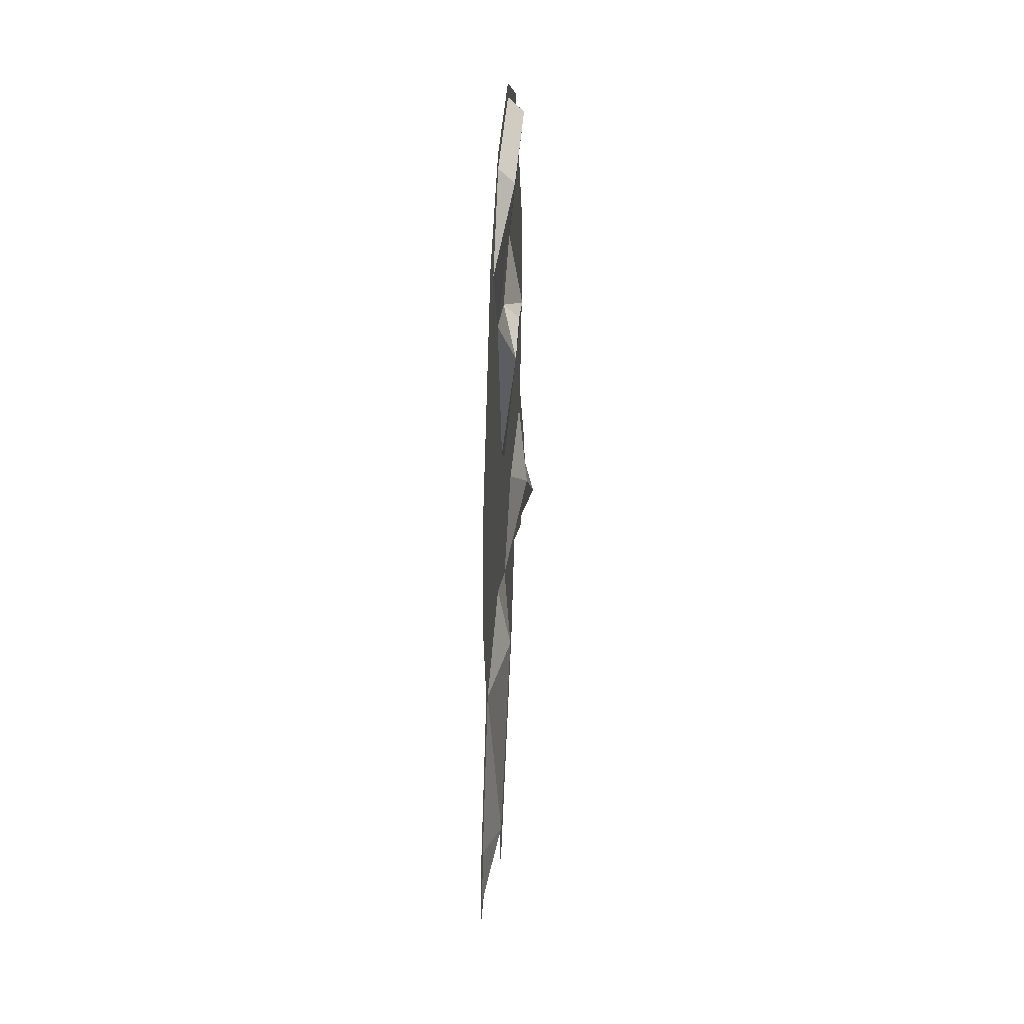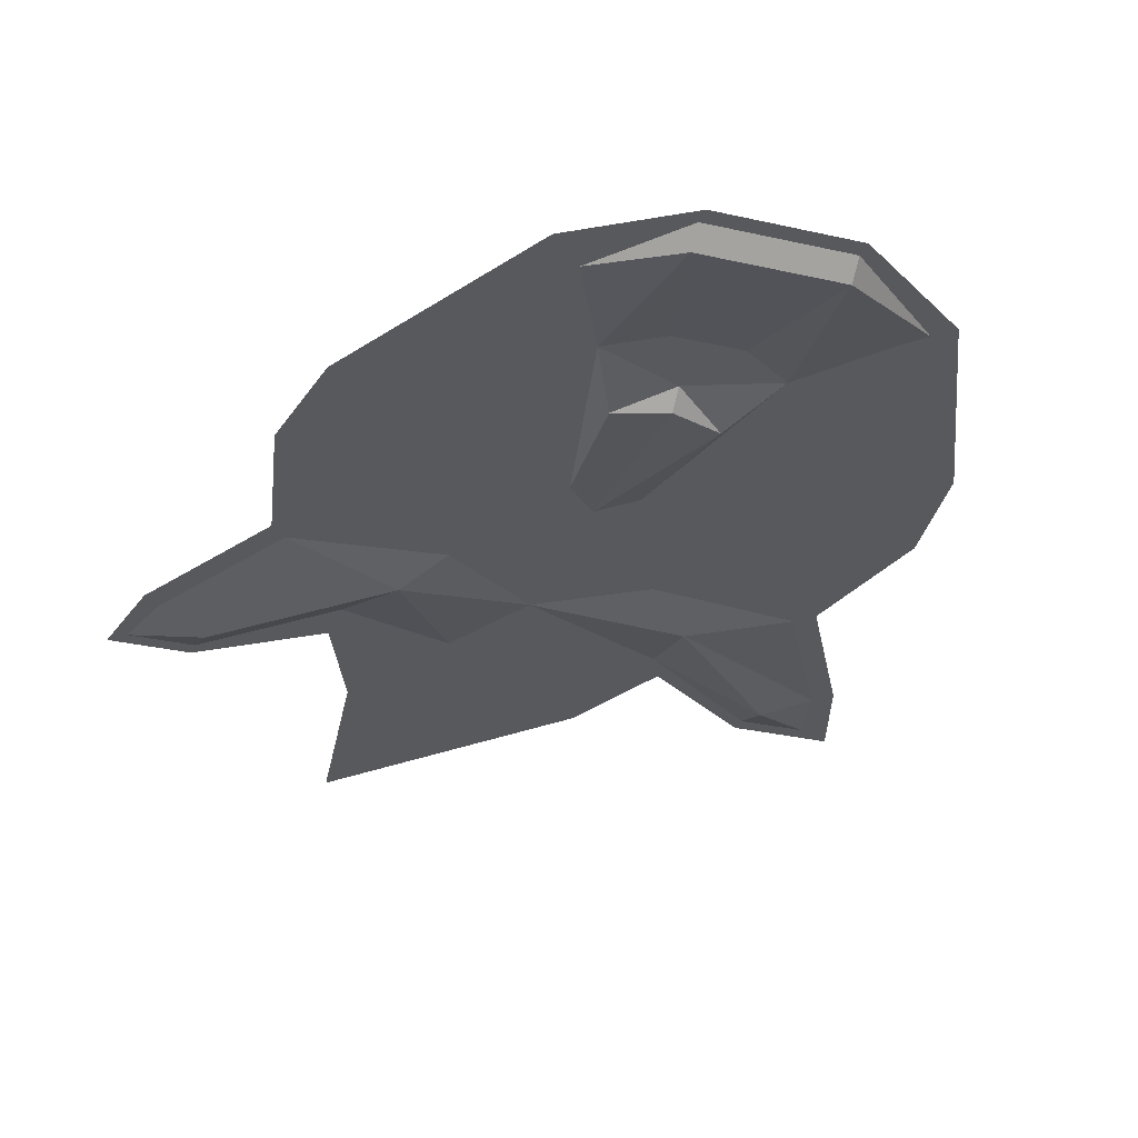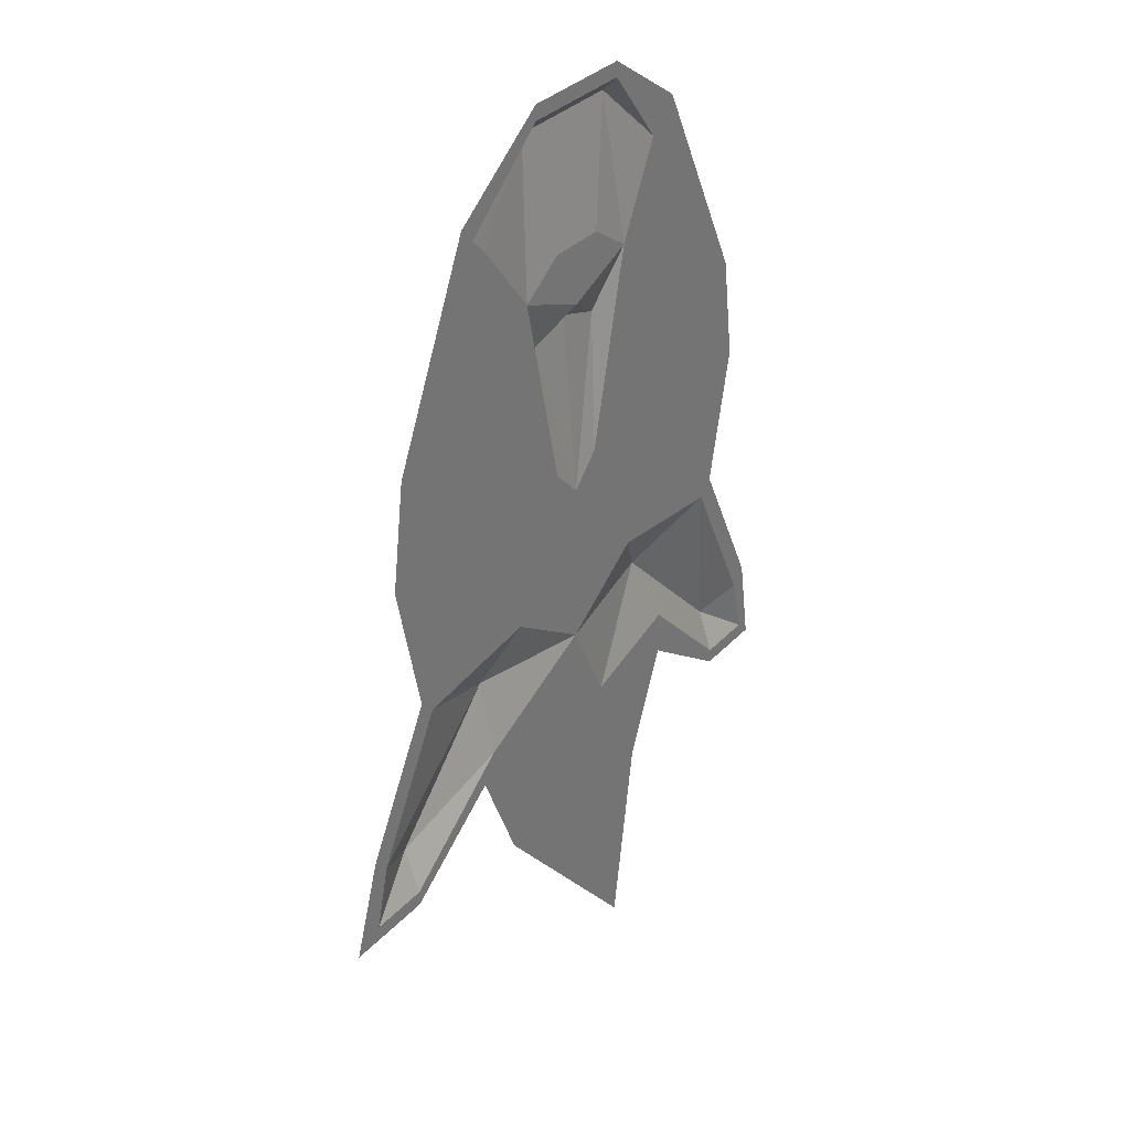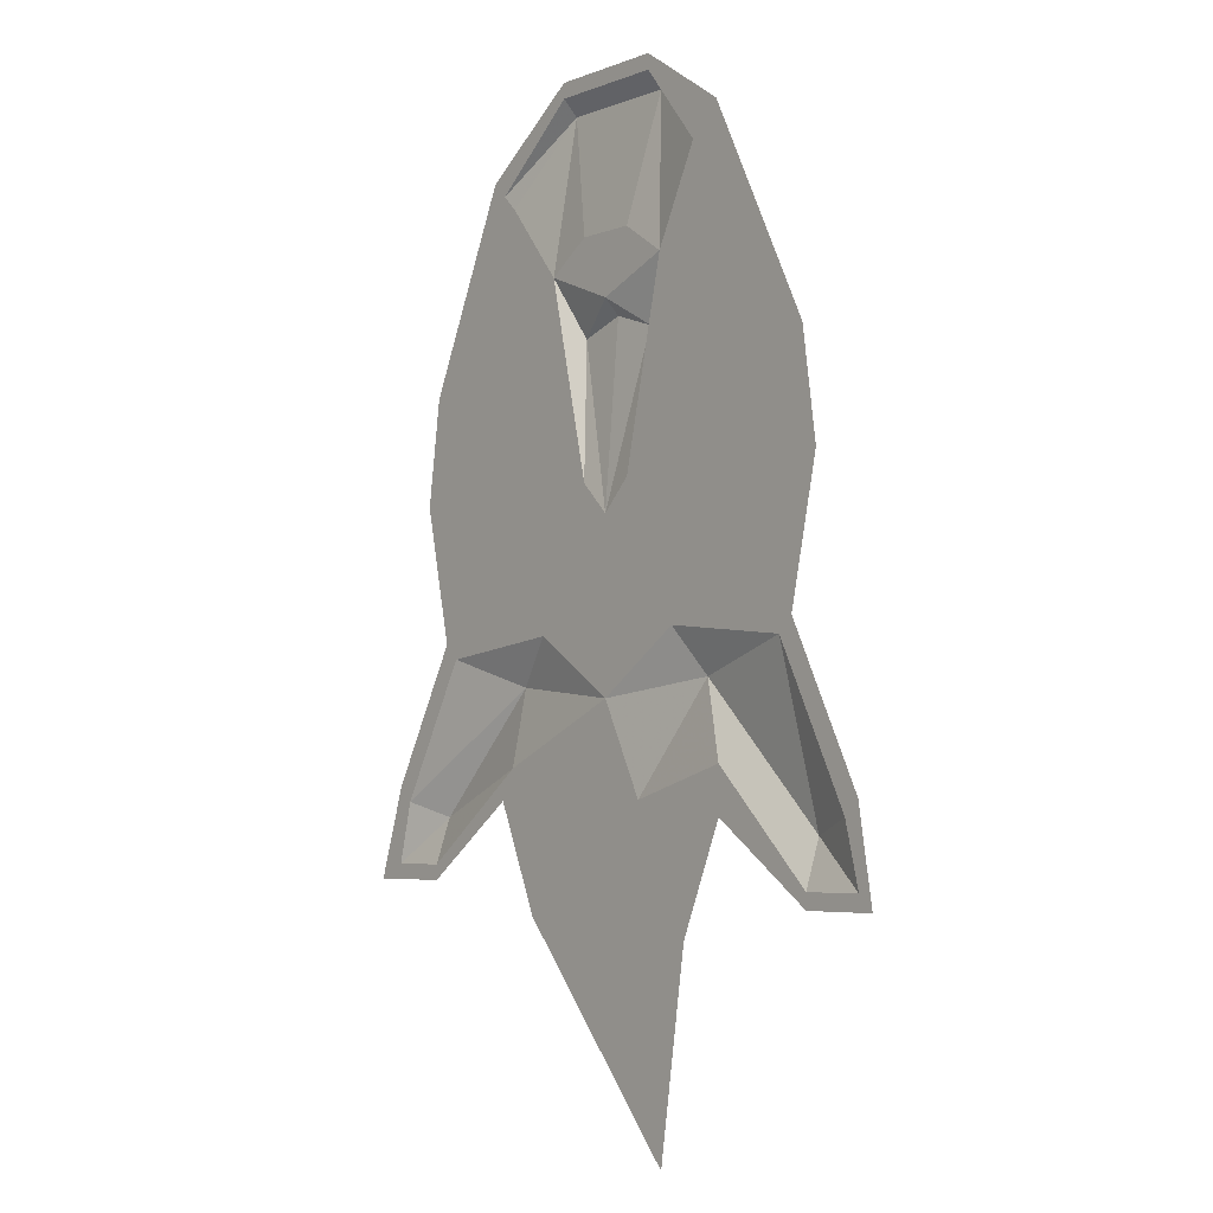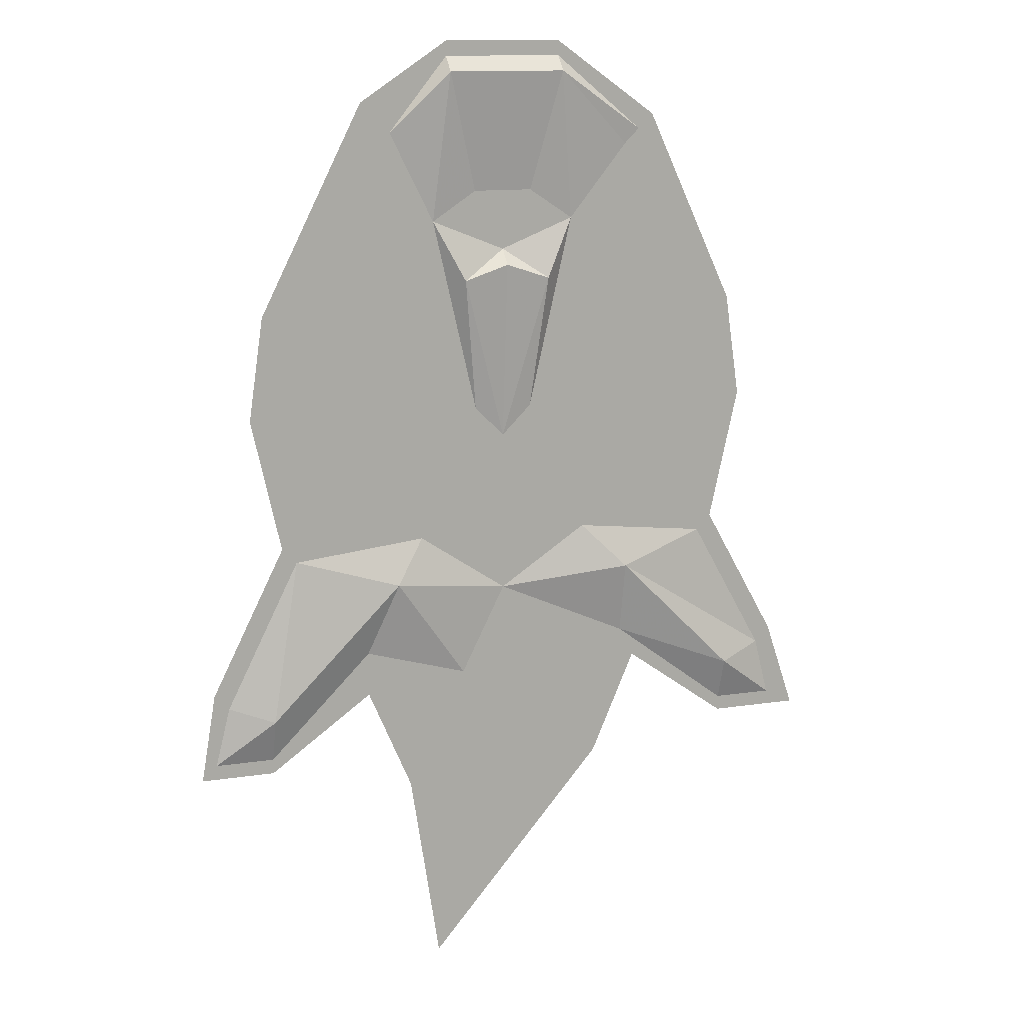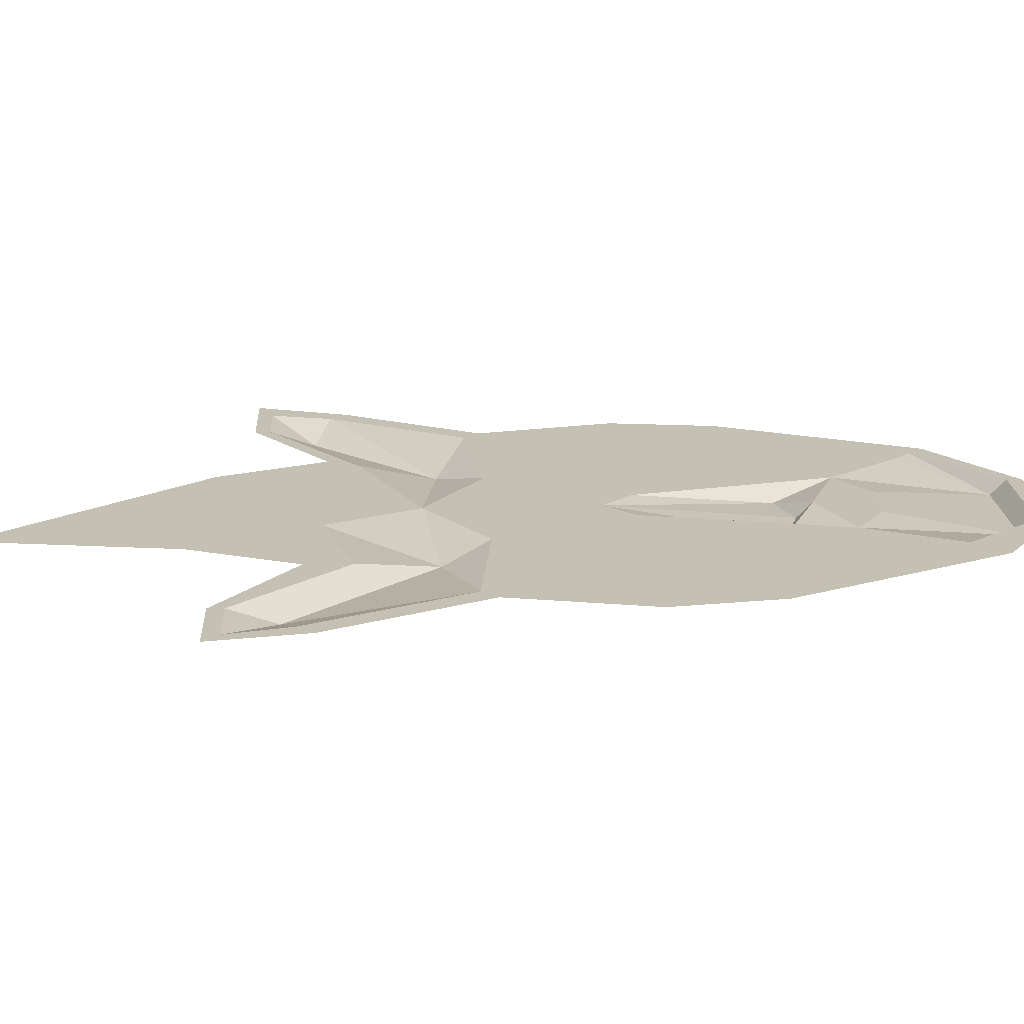
<metadata>
{"format":"obj","ext":"obj","renderer":"f3d","projection":"perspective","resolution":1024,"background":"white","views":[{"elev":42.2,"azim":94.1,"up":"+Y"},{"elev":-29.4,"azim":161.2,"up":"+Z"},{"elev":33.1,"azim":-54.7,"up":"+Y"},{"elev":-4.7,"azim":50.7,"up":"+Y"},{"elev":13.0,"azim":160.5,"up":"+Y"},{"elev":18.2,"azim":87.2,"up":"+Z"}]}
</metadata>
<code>
v -0.1406 -1.375 0.3906
v -0.1016 -1.305 0.3906
v -0.09375 -1.312 0.3906
v -0.1328 -1.383 0.3906
v -0.1562 -1.422 0.3906
v -0.1406 -1.414 0.3906
v -0.1094 -1.422 0.3906
v -0.1094 -1.414 0.3906
v -0.05469 -1.383 0.3906
v -0.04688 -1.367 0.3906
v -0.03125 -1.438 0.3906
v -0.02344 -1.43 0.3906
v 0.0625 -1.547 0.3906
v 0.05469 -1.523 0.3906
v 0.07812 -1.445 0.3906
v 0.07031 -1.438 0.3906
v 0.1016 -1.391 0.3906
v 0.1016 -1.367 0.3906
v 0.1562 -1.43 0.3906
v 0.1562 -1.422 0.3906
v 0.1953 -1.43 0.3906
v 0.1875 -1.422 0.3906
v 0.1875 -1.383 0.3906
v 0.1797 -1.391 0.3906
v 0.1484 -1.305 0.3906
v 0.1406 -1.312 0.3906
v 0.1641 -1.234 0.3906
v 0.1562 -1.234 0.3906
v 0.1562 -1.18 0.3906
v 0.1484 -1.18 0.3906
v 0.1016 -1.07 0.3906
v 0.09375 -1.078 0.3906
v 0.05469 -1.039 0.3906
v 0.05469 -1.047 0.3906
v -0.007812 -1.039 0.3906
v -0.007812 -1.047 0.3906
v -0.0625 -1.078 0.3906
v -0.05469 -1.086 0.3906
v -0.1094 -1.18 0.3906
v -0.1016 -1.18 0.3906
v -0.1172 -1.234 0.3906
v -0.1094 -1.234 0.3906
v -0.08594 -1.234 0.3906
v -0.07031 -1.289 0.3906
v -0.02344 -1.305 0.3906
v -0.04688 -1.328 0.3828
v -0.1094 -1.391 0.3828
v 0.02344 -1.336 0.3906
v 0.007812 -1.383 0.3906
v 0.007812 -1.43 0.3906
v 0.05469 -1.43 0.3906
v 0.04688 -1.383 0.3906
v 0.08594 -1.328 0.3828
v 0.1562 -1.398 0.3828
v 0.07031 -1.305 0.3906
v 0.1172 -1.289 0.3906
v 0.1328 -1.234 0.3906
v 0.125 -1.195 0.3906
v 0.08594 -1.086 0.3906
v 0.05469 -1.055 0.3828
v -0.007812 -1.055 0.3828
v -0.04688 -1.094 0.3906
v -0.08594 -1.195 0.3906
v -0.07031 -1.234 0.3906
v -0.03125 -1.258 0.3906
v 0.02344 -1.25 0.3906
v 0.02344 -1.281 0.3906
v 0.03906 -1.234 0.3906
v 0.07812 -1.258 0.3906
v 0.1094 -1.234 0.3906
v 0.07812 -1.219 0.3906
v 0.0625 -1.133 0.3906
v 0.03906 -1.117 0.3906
v 0.007812 -1.117 0.3906
v -0.01562 -1.133 0.3906
v -0.03125 -1.219 0.3906
v -0.03125 -1.227 0.3906
v 0.007812 -1.234 0.3906
v -0.03125 -1.25 0.3906
v 0 -1.164 0.3828
v 0.02344 -1.156 0.3828
v 0.04688 -1.164 0.3828
v 0.07812 -1.227 0.3906
v 0.07812 -1.25 0.3906
v 0.02344 -1.148 0.3906
v 0.02344 -1.141 0.3906
v 0.02344 -1.125 0.3906
f 1 2 3
f 1 3 4
f 1 4 5
f 5 4 6
f 5 6 7
f 7 6 8
f 7 8 9
f 9 8 10
f 9 10 11
f 11 10 12
f 11 12 13
f 13 12 14
f 13 14 15
f 15 14 16
f 15 16 17
f 17 16 18
f 17 18 19
f 19 18 20
f 19 20 21
f 21 20 22
f 21 22 23
f 23 22 24
f 23 24 25
f 25 24 26
f 25 26 27
f 27 26 28
f 27 28 29
f 29 28 30
f 29 30 31
f 31 30 32
f 31 32 33
f 33 32 34
f 33 34 35
f 35 34 36
f 35 36 37
f 37 36 38
f 37 38 39
f 39 38 40
f 39 40 41
f 41 40 42
f 41 42 2
f 2 42 3
f 3 42 43
f 3 43 44
f 3 45 46
f 10 46 48
f 10 48 49
f 10 49 12
f 12 49 50
f 12 50 14
f 14 51 16
f 16 51 52
f 16 52 18
f 18 52 53
f 26 53 55
f 26 56 28
f 28 56 57
f 28 57 30
f 30 57 58
f 30 58 32
f 32 58 59
f 32 59 34
f 34 59 60
f 34 60 36
f 36 60 61
f 36 61 38
f 38 61 62
f 38 62 40
f 40 62 63
f 40 63 42
f 42 63 43
f 45 55 48
f 45 48 46
f 52 48 53
f 53 48 55
f 3 44 45
f 26 55 56
f 44 67 45
f 45 67 55
f 56 55 67
f 3 46 4
f 4 46 47
f 4 47 6
f 22 54 24
f 24 54 26
f 26 54 53
f 6 47 8
f 8 47 10
f 10 47 46
f 18 53 20
f 20 53 54
f 20 54 22
f 14 50 51
f 52 49 48
f 49 52 51
f 49 51 50
f 43 63 64
f 57 70 58
f 58 70 71
f 63 76 64
f 66 78 80
f 66 82 68
f 68 82 72
f 78 75 80
f 43 64 44
f 44 64 65
f 56 69 70
f 56 70 57
f 44 65 66
f 56 66 68
f 56 68 69
f 65 78 66
f 44 66 67
f 56 67 66
f 60 73 61
f 61 73 74
f 66 80 81
f 66 81 82
f 58 71 72
f 60 72 73
f 61 74 75
f 63 75 76
f 80 75 85
f 82 85 72
f 72 85 86
f 72 75 87
f 85 75 86
f 58 72 59
f 59 72 60
f 61 75 62
f 62 75 63
f 64 79 65
f 65 79 78
f 68 72 71
f 68 84 69
f 69 84 70
f 78 76 75
f 64 76 77
f 68 71 83
f 78 77 76
f 80 85 81
f 81 85 82
f 72 87 73
f 73 87 74
f 74 87 75
f 70 83 71
f 64 77 78
f 64 78 79
f 68 83 70
f 68 70 84
f 72 86 75

</code>
